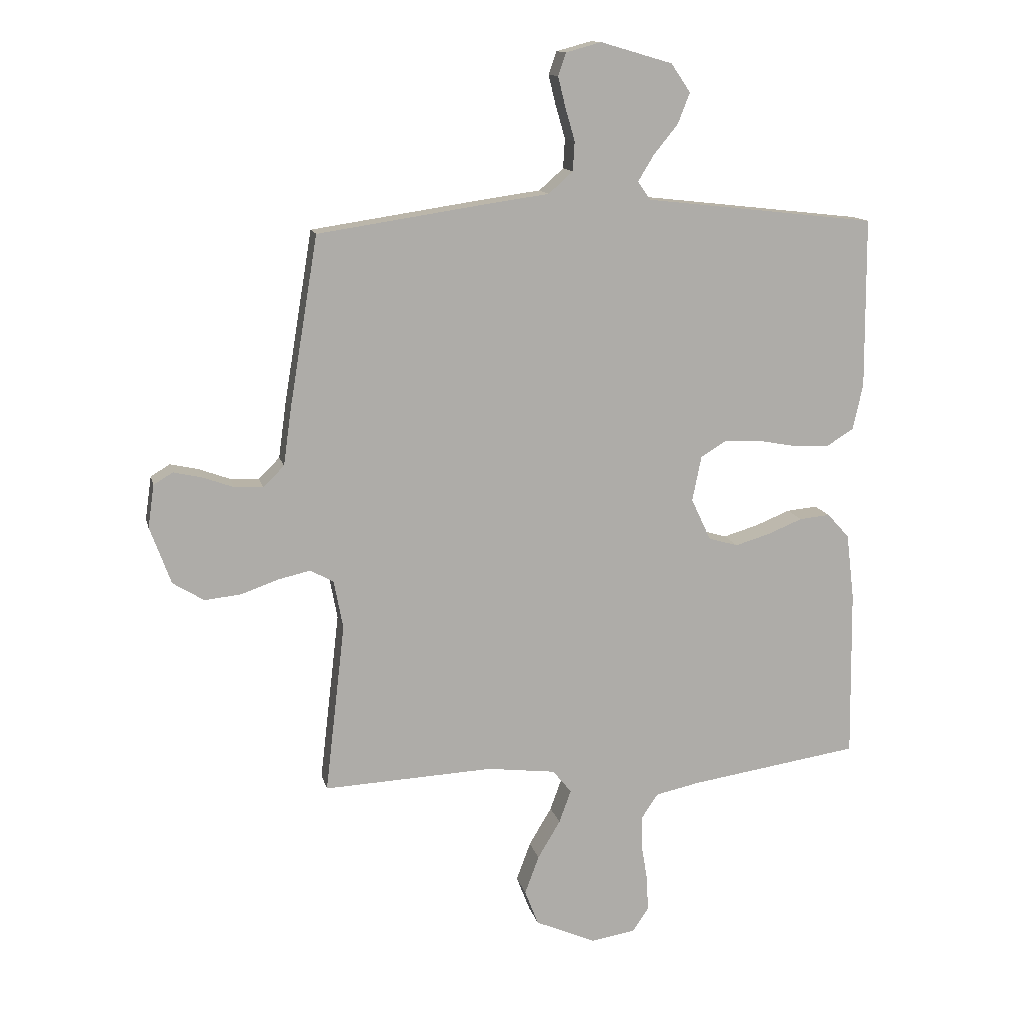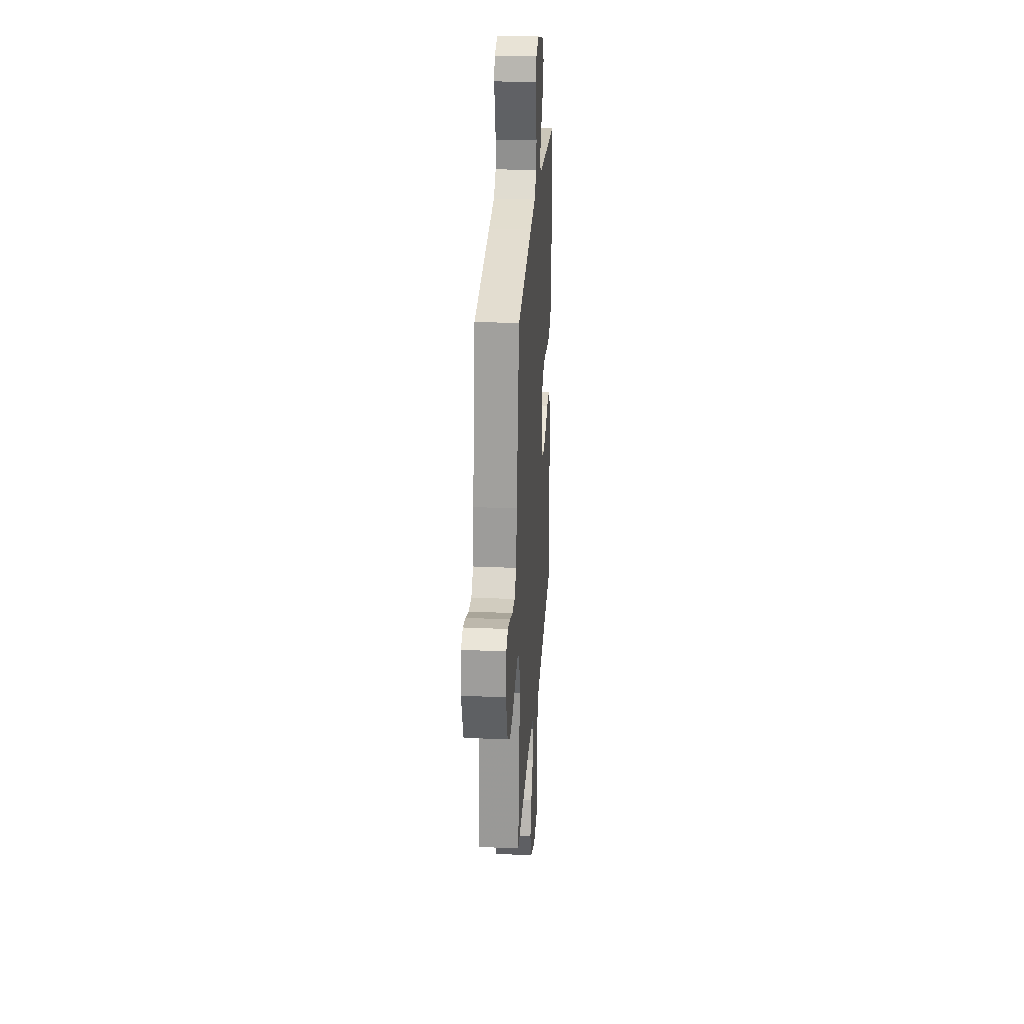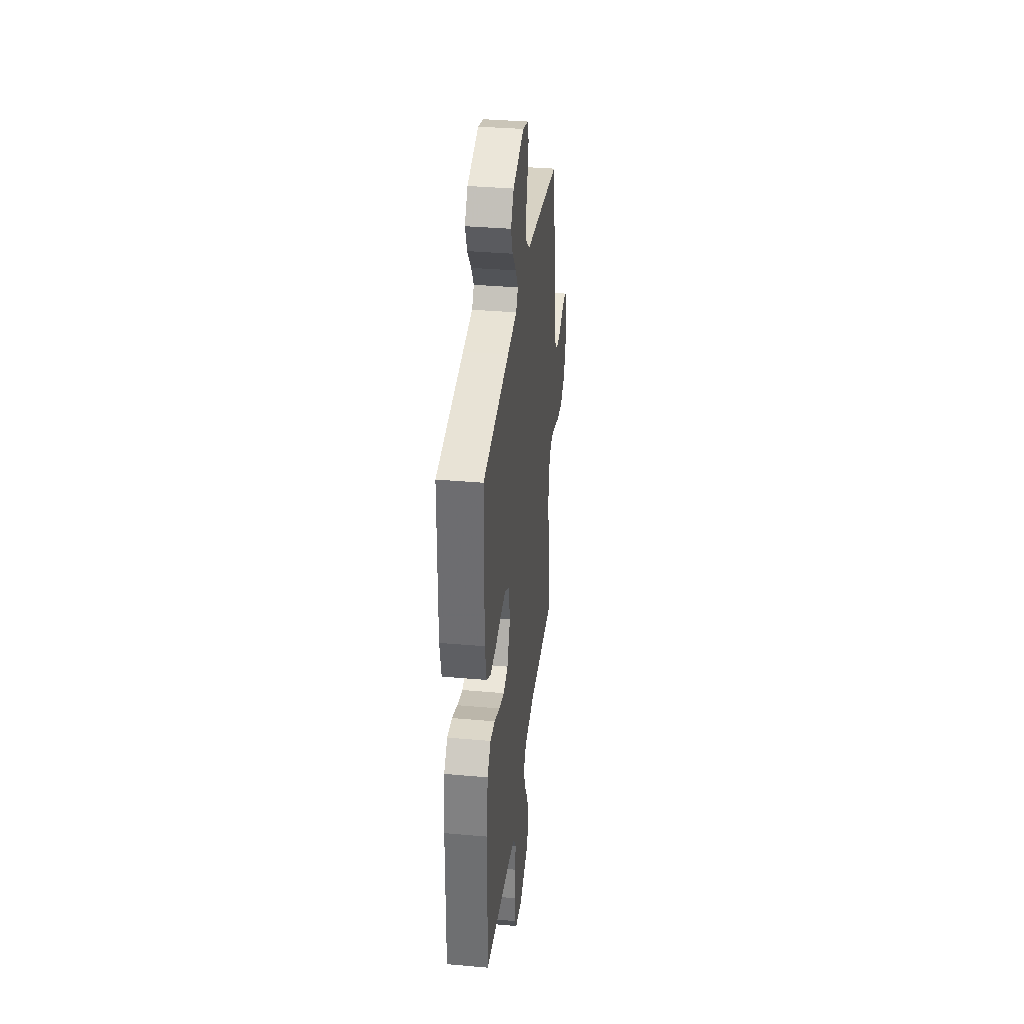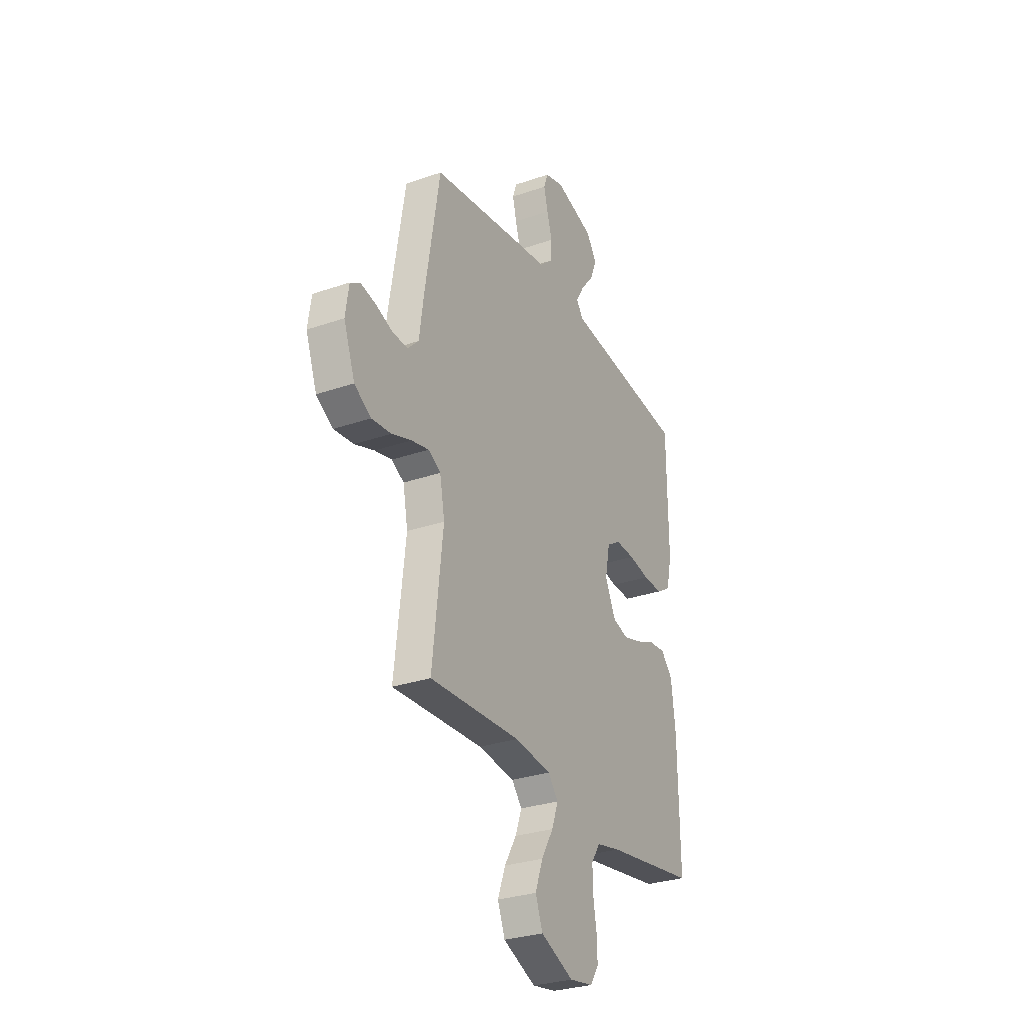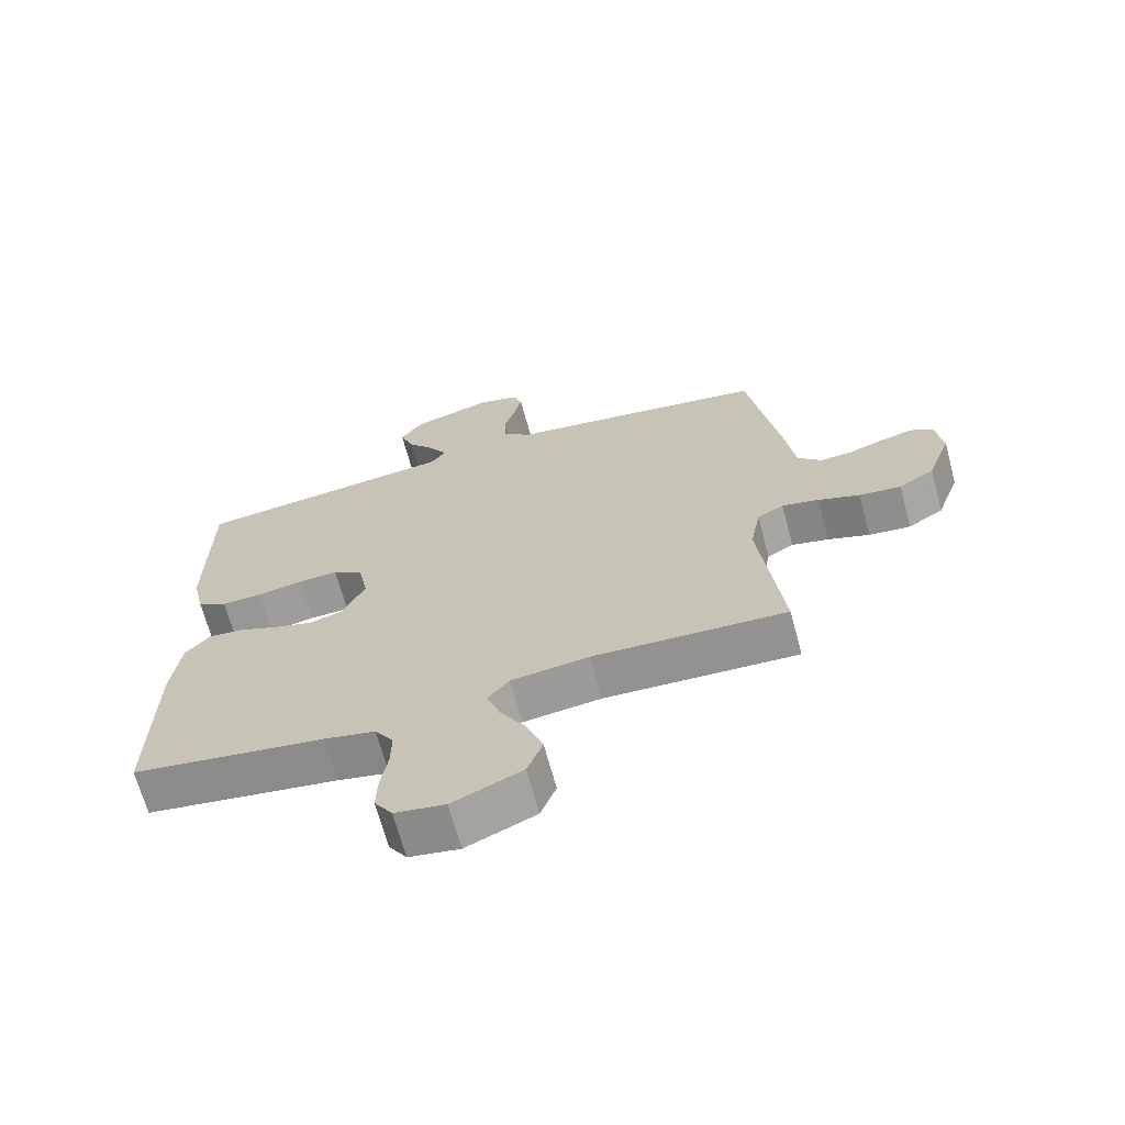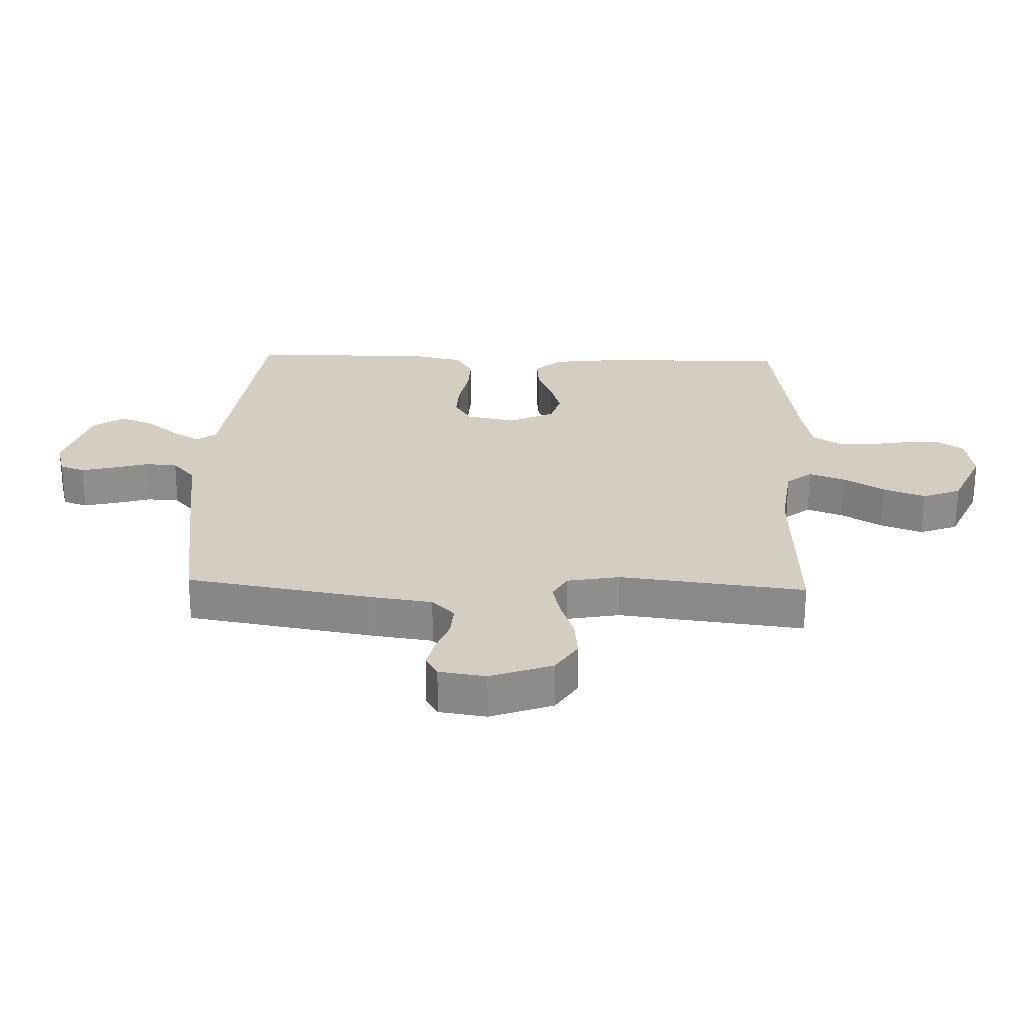
<metadata>
{"format":"obj","ext":"obj","renderer":"f3d","projection":"perspective","resolution":1024,"background":"white","views":[{"elev":13.1,"azim":167.3,"up":"+Z"},{"elev":27.2,"azim":93.9,"up":"+Z"},{"elev":35.4,"azim":-83.3,"up":"+Z"},{"elev":-29.6,"azim":117.0,"up":"+Z"},{"elev":-67.5,"azim":15.1,"up":"+Z"},{"elev":25.3,"azim":92.1,"up":"+Y"}]}
</metadata>
<code>
v 0.5 0.07 0.5
v 0.55 0.07 0.2
v 0.564 0.07 0.099
v 0.601 0.07 0.062
v 0.652 0.07 0.065
v 0.707 0.07 0.085
v 0.756 0.07 0.096
v 0.79 0.07 0.076
v 0.801 0.07 0
v 0.764 0.07 -0.101
v 0.709 0.07 -0.135
v 0.644 0.07 -0.128
v 0.579 0.07 -0.105
v 0.522 0.07 -0.092
v 0.481 0.07 -0.115
v 0.465 0.07 -0.2
v 0.5 0.07 -0.5
v 0.2 0.07 -0.486
v 0.079 0.07 -0.501
v 0.046 0.07 -0.542
v 0.067 0.07 -0.6
v 0.107 0.07 -0.667
v 0.132 0.07 -0.735
v 0.108 0.07 -0.797
v 0 0.07 -0.844
v -0.078 0.07 -0.831
v -0.106 0.07 -0.789
v -0.104 0.07 -0.73
v -0.093 0.07 -0.666
v -0.092 0.07 -0.606
v -0.121 0.07 -0.562
v -0.2 0.07 -0.545
v -0.5 0.07 -0.5
v -0.496 0.07 -0.2
v -0.482 0.07 -0.084
v -0.443 0.07 -0.041
v -0.389 0.07 -0.046
v -0.327 0.07 -0.071
v -0.266 0.07 -0.089
v -0.214 0.07 -0.074
v -0.179 0.07 0
v -0.195 0.07 0.08
v -0.241 0.07 0.108
v -0.304 0.07 0.105
v -0.373 0.07 0.092
v -0.437 0.07 0.09
v -0.484 0.07 0.119
v -0.502 0.07 0.2
v -0.5 0.07 0.5
v -0.2 0.07 0.534
v -0.092 0.07 0.546
v -0.069 0.07 0.578
v -0.097 0.07 0.624
v -0.14 0.07 0.677
v -0.161 0.07 0.731
v -0.127 0.07 0.781
v 0 0.07 0.818
v 0.062 0.07 0.801
v 0.076 0.07 0.761
v 0.063 0.07 0.708
v 0.046 0.07 0.65
v 0.049 0.07 0.598
v 0.092 0.07 0.56
v 0.2 0.07 0.545
v 0.5 0 0.5
v 0.55 0 0.2
v 0.564 0 0.099
v 0.601 0 0.062
v 0.652 0 0.065
v 0.707 0 0.085
v 0.756 0 0.096
v 0.79 0 0.076
v 0.801 0 0
v 0.764 0 -0.101
v 0.709 0 -0.135
v 0.644 0 -0.128
v 0.579 0 -0.105
v 0.522 0 -0.092
v 0.481 0 -0.115
v 0.465 0 -0.2
v 0.5 0 -0.5
v 0.2 0 -0.486
v 0.079 0 -0.501
v 0.046 0 -0.542
v 0.067 0 -0.6
v 0.107 0 -0.667
v 0.132 0 -0.735
v 0.108 0 -0.797
v 0 0 -0.844
v -0.078 0 -0.831
v -0.106 0 -0.789
v -0.104 0 -0.73
v -0.093 0 -0.666
v -0.092 0 -0.606
v -0.121 0 -0.562
v -0.2 0 -0.545
v -0.5 0 -0.5
v -0.496 0 -0.2
v -0.482 0 -0.084
v -0.443 0 -0.041
v -0.389 0 -0.046
v -0.327 0 -0.071
v -0.266 0 -0.089
v -0.214 0 -0.074
v -0.179 0 0
v -0.195 0 0.08
v -0.241 0 0.108
v -0.304 0 0.105
v -0.373 0 0.092
v -0.437 0 0.09
v -0.484 0 0.119
v -0.502 0 0.2
v -0.5 0 0.5
v -0.2 0 0.534
v -0.092 0 0.546
v -0.069 0 0.578
v -0.097 0 0.624
v -0.14 0 0.677
v -0.161 0 0.731
v -0.127 0 0.781
v 0 0 0.818
v 0.062 0 0.801
v 0.076 0 0.761
v 0.063 0 0.708
v 0.046 0 0.65
v 0.049 0 0.598
v 0.092 0 0.56
v 0.2 0 0.545
f 63 64 1 2
f 58 59 60 61
f 56 57 58 61
f 56 61 62
f 53 54 55 56
f 52 53 56 62
f 51 52 62 63
f 44 45 46 47
f 43 44 47 48
f 35 36 37 38
f 35 38 39
f 32 33 34 35
f 31 32 35 39
f 30 31 39 40
f 26 27 28 29
f 26 29 30
f 25 26 30
f 21 22 23 24
f 20 21 24 25
f 16 17 18
f 15 16 18 19
f 10 11 12 13
f 10 13 14
f 9 10 14
f 8 9 14
f 5 6 7 8
f 5 8 14 15
f 51 63 2 3
f 50 51 3 4
f 43 48 49 50
f 42 43 50 4
f 41 42 4
f 20 25 30 40
f 19 20 40 41
f 15 19 41
f 4 5 15 41
f 66 65 128 127
f 125 124 123 122
f 125 122 121 120
f 126 125 120
f 120 119 118 117
f 126 120 117 116
f 127 126 116 115
f 111 110 109 108
f 112 111 108 107
f 102 101 100 99
f 103 102 99
f 99 98 97 96
f 103 99 96 95
f 104 103 95 94
f 93 92 91 90
f 94 93 90
f 94 90 89
f 88 87 86 85
f 89 88 85 84
f 82 81 80
f 83 82 80 79
f 77 76 75 74
f 78 77 74
f 78 74 73
f 78 73 72
f 72 71 70 69
f 79 78 72 69
f 67 66 127 115
f 68 67 115 114
f 114 113 112 107
f 68 114 107 106
f 68 106 105
f 104 94 89 84
f 105 104 84 83
f 105 83 79
f 105 79 69 68
f 1 65 66 2
f 2 66 67 3
f 3 67 68 4
f 4 68 69 5
f 5 69 70 6
f 6 70 71 7
f 7 71 72 8
f 8 72 73 9
f 9 73 74 10
f 10 74 75 11
f 11 75 76 12
f 12 76 77 13
f 13 77 78 14
f 14 78 79 15
f 15 79 80 16
f 16 80 81 17
f 17 81 82 18
f 18 82 83 19
f 19 83 84 20
f 20 84 85 21
f 21 85 86 22
f 22 86 87 23
f 23 87 88 24
f 24 88 89 25
f 25 89 90 26
f 26 90 91 27
f 27 91 92 28
f 28 92 93 29
f 29 93 94 30
f 30 94 95 31
f 31 95 96 32
f 32 96 97 33
f 33 97 98 34
f 34 98 99 35
f 35 99 100 36
f 36 100 101 37
f 37 101 102 38
f 38 102 103 39
f 39 103 104 40
f 40 104 105 41
f 41 105 106 42
f 42 106 107 43
f 43 107 108 44
f 44 108 109 45
f 45 109 110 46
f 46 110 111 47
f 47 111 112 48
f 48 112 113 49
f 49 113 114 50
f 50 114 115 51
f 51 115 116 52
f 52 116 117 53
f 53 117 118 54
f 54 118 119 55
f 55 119 120 56
f 56 120 121 57
f 57 121 122 58
f 58 122 123 59
f 59 123 124 60
f 60 124 125 61
f 61 125 126 62
f 62 126 127 63
f 63 127 128 64
f 64 128 65 1

</code>
